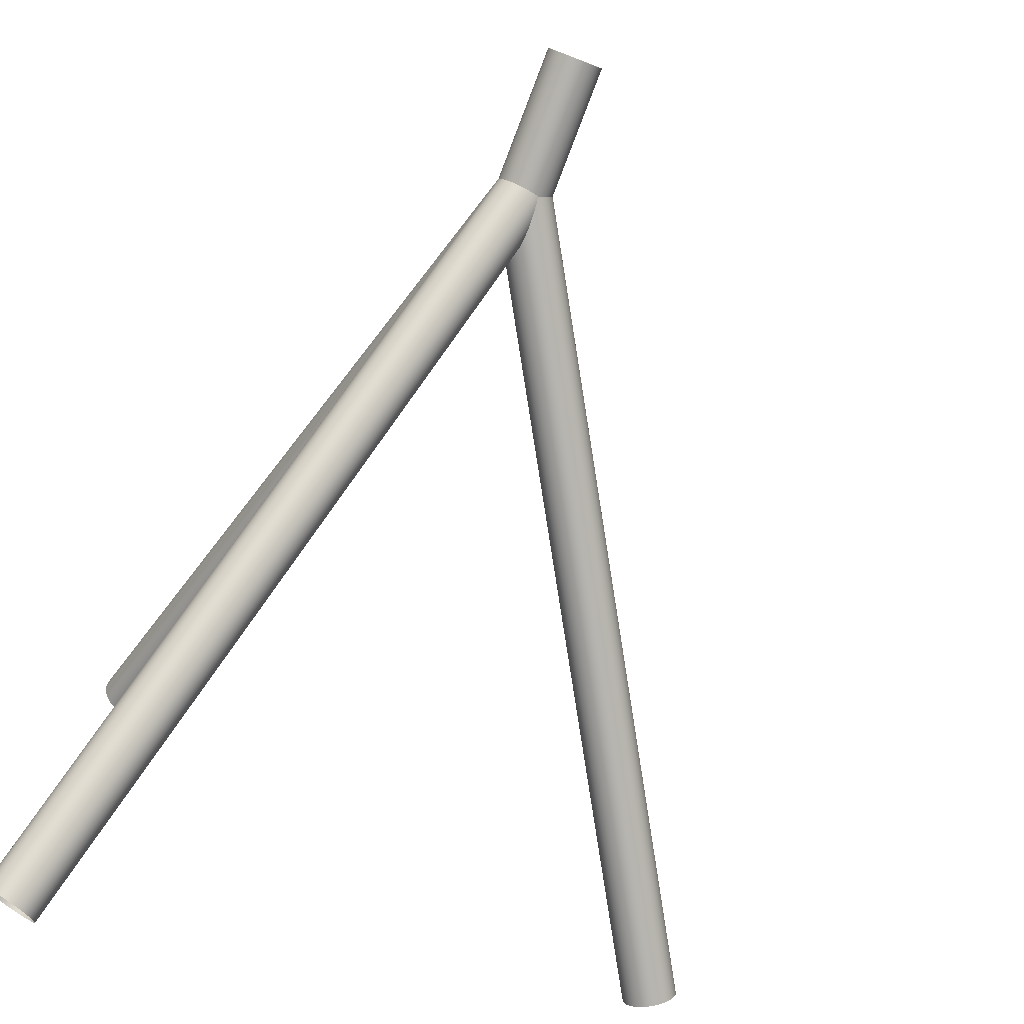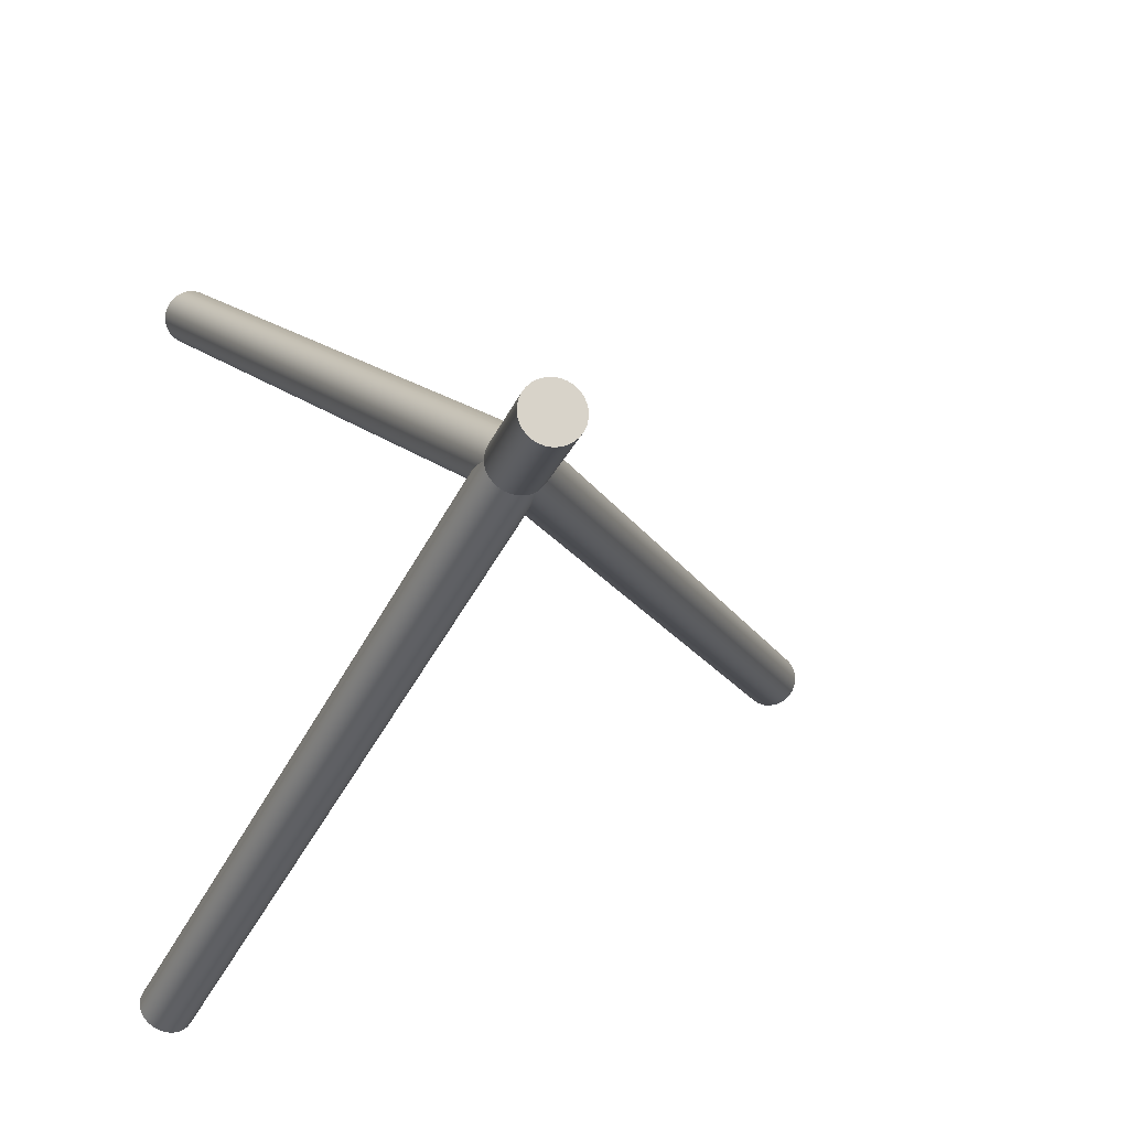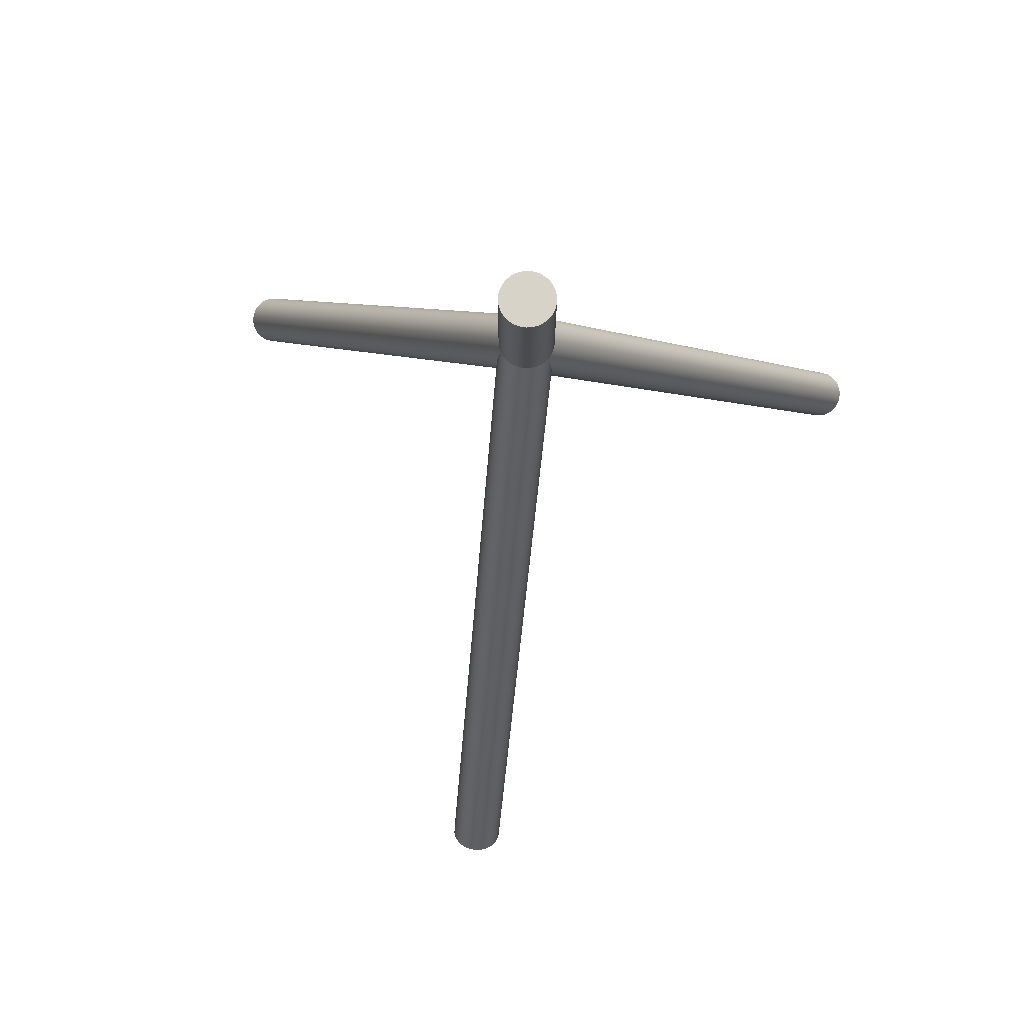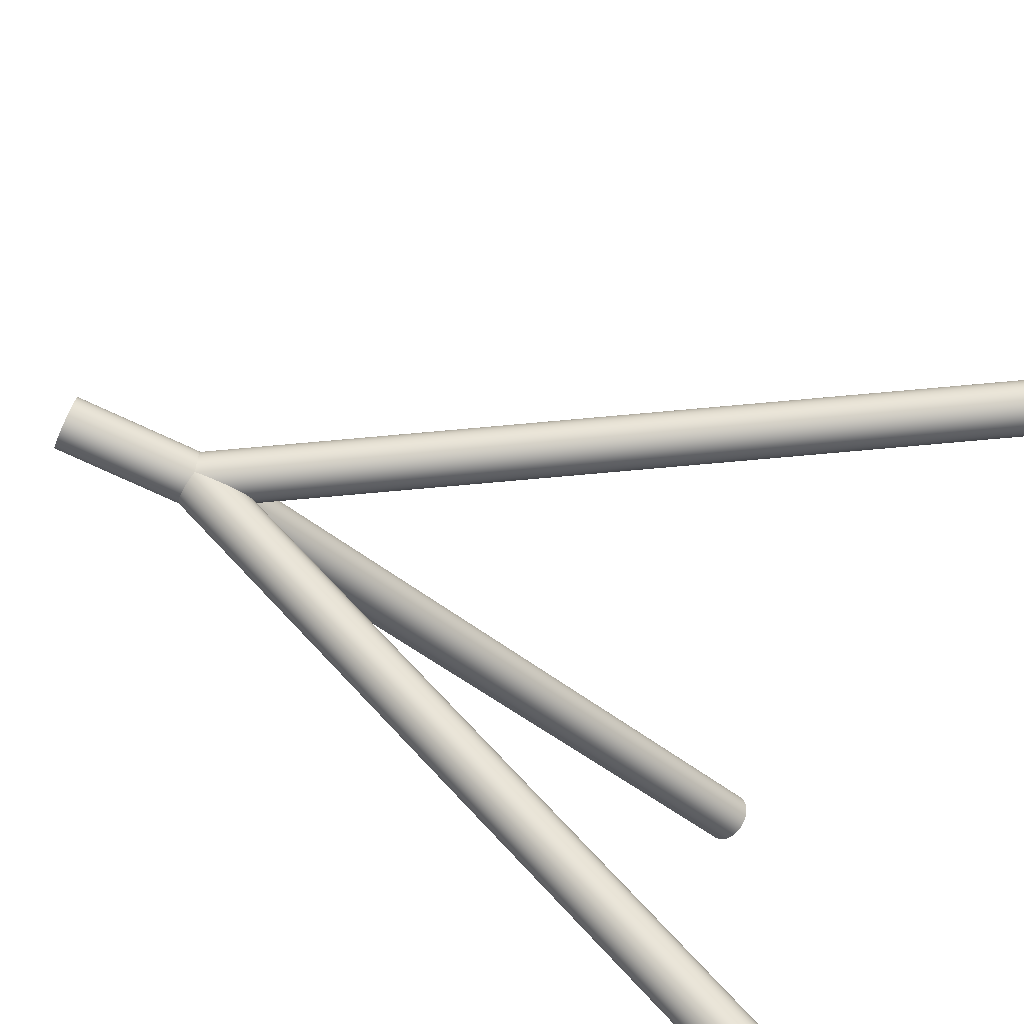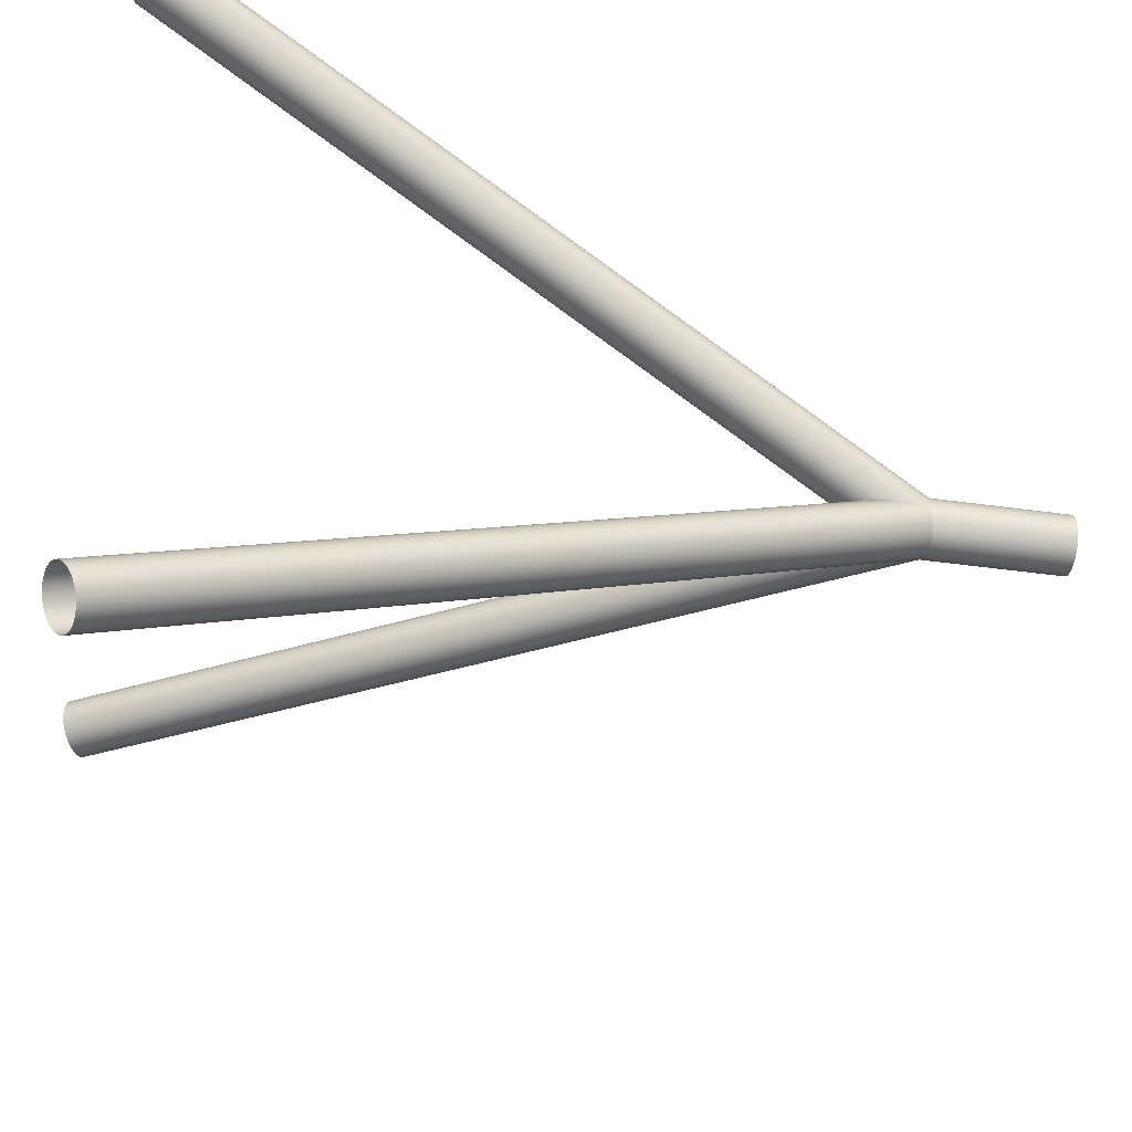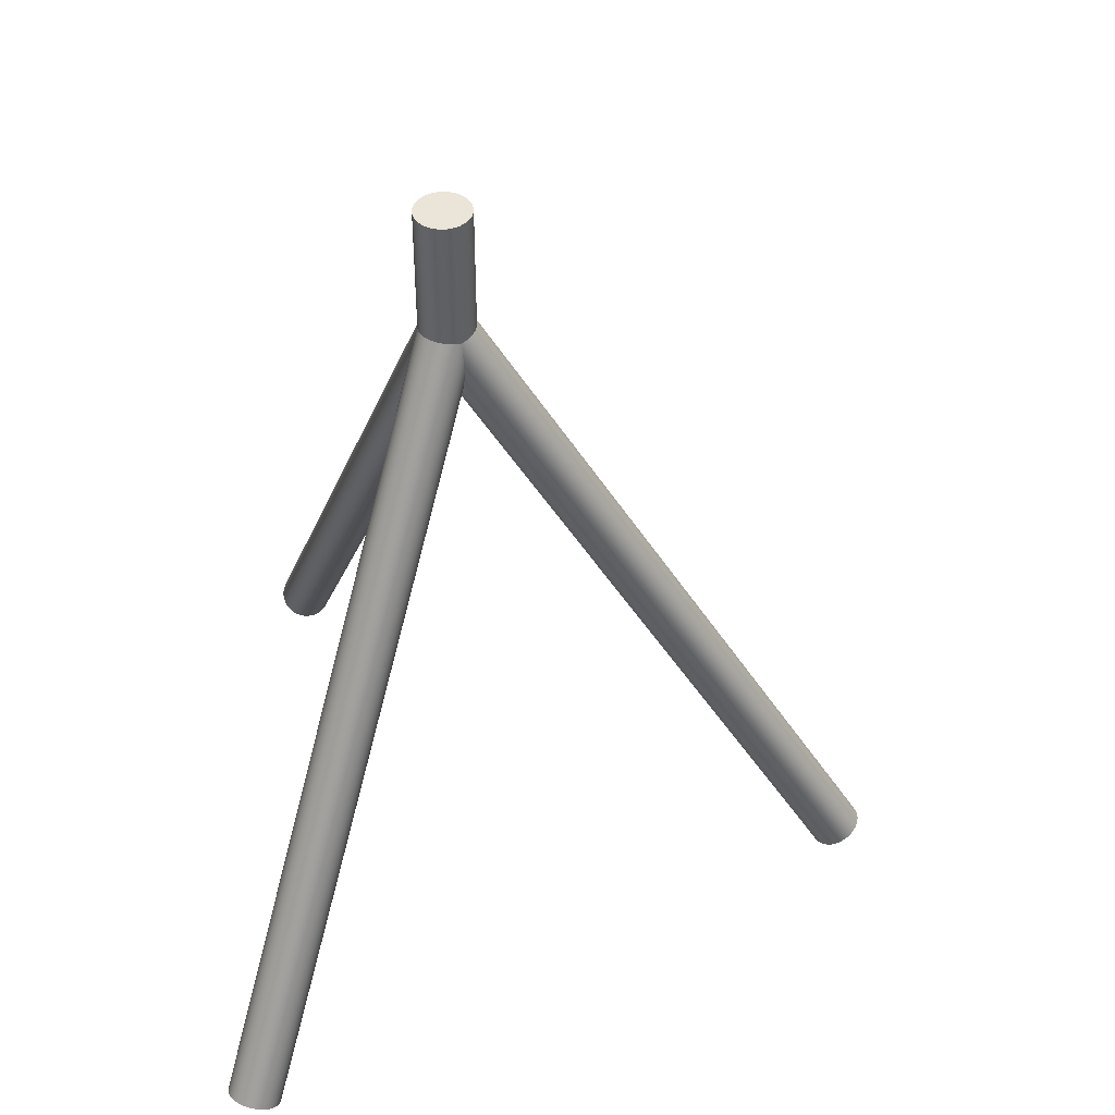
<metadata>
{"format":"obj","ext":"obj","renderer":"f3d","projection":"perspective","resolution":1024,"background":"white","views":[{"elev":-79.4,"azim":159.0,"up":"+Z"},{"elev":-14.8,"azim":167.9,"up":"+Z"},{"elev":76.8,"azim":-81.9,"up":"+Y"},{"elev":-75.8,"azim":-114.9,"up":"+Z"},{"elev":-41.2,"azim":80.3,"up":"+Z"},{"elev":44.8,"azim":-179.8,"up":"+Y"}]}
</metadata>
<code>
o ColobotMesh_1_ColobotMesh_
v 1.673 -1.196 -2.498
v 0.1732 4 0.1001
v 1.651 -1.217 -2.469
v 0.1514 3.979 0.1291
v -0.1935 3.959 0.03032
v 1.307 -1.237 2.628
v -0.1875 3.979 0.06661
v 1.313 -1.217 2.665
v -0.1733 4 0.09999
v 1.327 -1.196 2.698
v 1.623 -1.237 -2.446
v 0.123 3.959 0.1524
v 0.01159 3.913 0.18
v 1.512 -1.283 -2.418
v 0.05153 3.926 0.1785
v 1.552 -1.27 -2.42
v 0.08923 3.941 0.1691
v 1.589 -1.255 -2.429
v 1e-06 4 -0.2001
v 1e-06 5 -0.2001
v 0.0416 4 -0.1957
v 0.0416 5 -0.1957
v 0.08137 4 -0.1828
v 0.08137 5 -0.1828
v 0.1176 4 -0.1618
v 0.1176 5 -0.1618
v 0.1487 4 -0.1339
v 0.1487 5 -0.1339
v 0.1733 5 -0.1
v 0.1903 4 -0.06182
v 0.1903 5 -0.06182
v 0.199 4 -0.02091
v 0.199 5 -0.02091
v 0.199 4 0.02091
v 0.199 5 0.02091
v 0.1903 4 0.06182
v 0.1903 5 0.06182
v 0.1733 5 0.1
v 0.1487 4 0.1339
v 0.1487 5 0.1339
v 0.1176 4 0.1618
v 0.1176 5 0.1618
v 0.08137 4 0.1828
v 0.08137 5 0.1828
v 0.0416 4 0.1957
v 0.0416 5 0.1957
v 1e-06 4 0.2001
v 1e-06 5 0.2001
v -0.04159 4 0.1957
v -0.04159 5 0.1957
v -0.08137 4 0.1828
v -0.08137 5 0.1828
v -0.1176 4 0.1618
v -0.1176 5 0.1618
v -0.1487 4 0.1339
v -0.1487 5 0.1339
v -0.1732 5 0.1
v -0.1903 4 0.06182
v -0.1903 5 0.06182
v -0.199 4 0.02091
v -0.199 5 0.02091
v -0.199 4 -0.02091
v -0.199 5 -0.02091
v -0.1903 4 -0.06182
v -0.1903 5 -0.06182
v -0.1732 5 -0.1
v -0.1487 4 -0.1339
v -0.1487 5 -0.1339
v -0.1176 4 -0.1618
v -0.1176 5 -0.1618
v -0.08137 4 -0.1828
v -0.08137 5 -0.1828
v -0.04159 4 -0.1957
v -0.04159 5 -0.1957
v -3 -1.196 -0.2001
v -2.964 -1.217 -0.1957
v 0.03606 3.979 -0.1957
v -2.93 -1.237 -0.1828
v 0.07051 3.959 -0.1828
v -2.898 -1.255 -0.1618
v 0.1019 3.941 -0.1618
v -2.871 -1.27 -0.1339
v 0.1288 3.926 -0.1339
v -2.85 -1.283 -0.1
v 0.1501 3.913 -0.1
v -2.835 -1.291 -0.06182
v 0.1648 3.905 -0.06182
v -2.828 -1.296 -0.02091
v 0.1723 3.9 -0.02091
v -2.828 -1.296 0.02091
v 0.1723 3.9 0.02091
v -2.835 -1.291 0.06182
v 0.1648 3.905 0.06182
v -2.85 -1.283 0.1
v 0.1501 3.913 0.1
v -2.871 -1.27 0.1339
v 0.1288 3.926 0.1339
v -2.898 -1.255 0.1618
v 0.1019 3.941 0.1618
v -2.93 -1.237 0.1828
v 0.07051 3.959 0.1828
v -2.964 -1.217 0.1957
v 0.03606 3.979 0.1957
v -3 -1.196 0.2001
v -3.036 -1.175 0.1957
v -0.03598 4.021 0.1957
v -3.071 -1.155 0.1828
v -0.07042 4.041 0.1828
v -3.102 -1.137 0.1618
v -0.1018 4.059 0.1618
v -3.129 -1.122 0.1339
v -0.1287 4.074 0.1339
v -3.15 -1.109 0.1
v -0.15 4.087 0.1
v -3.165 -1.101 0.06182
v -0.1647 4.095 0.06182
v -3.172 -1.097 0.02091
v -0.1723 4.099 0.02091
v -3.172 -1.097 -0.02091
v -0.1723 4.099 -0.02091
v -3.165 -1.101 -0.06182
v -0.1647 4.095 -0.06182
v -3.15 -1.109 -0.1
v -0.15 4.087 -0.1
v -3.129 -1.122 -0.1339
v -0.1287 4.074 -0.1339
v -3.102 -1.137 -0.1618
v -0.1018 4.059 -0.1618
v -3.071 -1.155 -0.1828
v -0.07042 4.041 -0.1828
v -3.036 -1.175 -0.1957
v -0.03598 4.021 -0.1957
v 1.309 -1.255 2.591
v -0.1911 3.941 -0.007303
v 1.32 -1.27 2.554
v -0.1803 3.926 -0.0446
v 1.338 -1.283 2.518
v -0.1617 3.913 -0.07996
v 1.364 -1.291 2.486
v -0.1359 3.905 -0.1118
v 1.396 -1.296 2.459
v -0.1043 3.9 -0.1388
v 1.432 -1.296 2.438
v -0.06806 3.9 -0.1597
v 1.471 -1.291 2.425
v -0.02887 3.905 -0.1736
v 1.512 -1.283 2.418
v 0.01158 3.913 -0.18
v 1.552 -1.27 2.42
v 0.05153 3.926 -0.1785
v 1.589 -1.255 2.429
v 0.08922 3.941 -0.1691
v 1.623 -1.237 2.446
v 0.123 3.959 -0.1524
v 1.651 -1.217 2.469
v 0.1514 3.979 -0.1291
v 1.673 -1.196 2.498
v 0.1732 4 -0.1001
v 1.687 -1.175 2.531
v 0.1875 4.021 -0.06668
v 1.694 -1.155 2.568
v 0.1935 4.041 -0.03039
v 1.691 -1.137 2.605
v 0.1911 4.059 0.00723
v 1.68 -1.122 2.643
v 0.1803 4.074 0.04453
v 1.662 -1.109 2.678
v 0.1616 4.087 0.07989
v 1.636 -1.101 2.71
v 0.1359 4.095 0.1117
v 1.604 -1.097 2.737
v 0.1042 4.099 0.1387
v 1.568 -1.097 2.758
v 0.06802 4.099 0.1596
v 1.529 -1.101 2.772
v 0.02882 4.095 0.1736
v 1.488 -1.109 2.778
v -0.01163 4.087 0.1799
v 1.448 -1.122 2.777
v -0.05158 4.074 0.1784
v 1.411 -1.137 2.767
v -0.08927 4.059 0.1691
v 1.377 -1.155 2.751
v -0.1231 4.041 0.1524
v 1.349 -1.175 2.727
v -0.1515 4.021 0.129
v 1.471 -1.291 -2.425
v -0.02886 3.905 0.1736
v 1.432 -1.296 -2.438
v -0.06806 3.9 0.1597
v 1.396 -1.296 -2.459
v -0.1043 3.9 0.1388
v 1.364 -1.291 -2.486
v -0.1359 3.905 0.1118
v 1.338 -1.283 -2.518
v -0.1617 3.913 0.07996
v 1.32 -1.27 -2.554
v -0.1803 3.926 0.04461
v 1.309 -1.255 -2.591
v -0.1911 3.941 0.007306
v 1.307 -1.237 -2.628
v -0.1935 3.959 -0.03031
v 1.313 -1.217 -2.665
v -0.1875 3.979 -0.06661
v 1.327 -1.196 -2.698
v -0.1733 4 -0.09999
v 1.349 -1.175 -2.727
v -0.1515 4.021 -0.129
v 1.377 -1.155 -2.751
v -0.1231 4.041 -0.1524
v 1.411 -1.137 -2.767
v -0.08926 4.059 -0.1691
v 1.448 -1.122 -2.777
v -0.05157 4.074 -0.1784
v 1.488 -1.109 -2.778
v -0.01162 4.087 -0.1799
v 1.529 -1.101 -2.772
v 0.02883 4.095 -0.1736
v 1.568 -1.097 -2.758
v 0.06802 4.099 -0.1596
v 1.604 -1.097 -2.737
v 0.1042 4.099 -0.1387
v 1.636 -1.101 -2.71
v 0.1359 4.095 -0.1117
v 1.662 -1.109 -2.678
v 0.1616 4.087 -0.07988
v 1.68 -1.122 -2.643
v 0.1803 4.074 -0.04453
v 1.691 -1.137 -2.605
v 0.1911 4.059 -0.007229
v 1.694 -1.155 -2.568
v 0.1935 4.041 0.03039
v 1.687 -1.175 -2.531
v 0.1875 4.021 0.06668
v 2e-06 5 0
v 1e-06 5 -0.2001
v 0.0416 5 -0.1957
v 0.08137 5 -0.1828
v 0.1176 5 -0.1618
v 0.1487 5 -0.1339
v 0.1733 5 -0.1
v 0.1903 5 -0.06182
v 0.199 5 -0.02091
v 0.199 5 0.02091
v 0.1903 5 0.06182
v 0.1733 5 0.1
v 0.1487 5 0.1339
v 0.1176 5 0.1618
v 0.08137 5 0.1828
v 0.0416 5 0.1957
v 1e-06 5 0.2001
v -0.04159 5 0.1957
v -0.08137 5 0.1828
v -0.1176 5 0.1618
v -0.1487 5 0.1339
v -0.1732 5 0.1
v -0.1903 5 0.06182
v -0.199 5 0.02091
v -0.199 5 -0.02091
v -0.1903 5 -0.06182
v -0.1732 5 -0.1
v -0.1487 5 -0.1339
v -0.1176 5 -0.1618
v -0.08137 5 -0.1828
v -0.04159 5 -0.1957
f 133 134 136
f 6 5 134
f 8 7 5
f 10 9 7
f 137 138 140
f 135 136 138
f 16 15 13
f 11 12 17
f 3 4 12
f 18 17 15
f 14 13 188
f 1 2 4
f 193 194 196
f 191 192 194
f 189 190 192
f 187 188 190
f 197 198 200
f 195 196 198
f 19 236 237
f 21 237 238
f 23 238 239
f 25 239 240
f 30 242 243
f 32 243 244
f 34 244 245
f 39 247 248
f 41 248 249
f 43 249 250
f 45 250 251
f 47 251 252
f 49 252 253
f 51 253 254
f 53 254 255
f 58 257 258
f 60 258 259
f 62 259 260
f 67 262 263
f 69 263 264
f 71 264 265
f 73 265 236
f 76 77 79
f 78 79 81
f 80 81 83
f 82 83 85
f 84 85 87
f 86 87 89
f 88 89 91
f 90 91 93
f 92 93 95
f 94 95 97
f 96 97 99
f 98 99 101
f 100 101 103
f 105 106 108
f 107 108 110
f 109 110 112
f 111 112 114
f 113 114 116
f 115 116 118
f 117 118 120
f 119 120 122
f 121 122 124
f 123 124 126
f 125 126 128
f 127 128 130
f 129 130 132
f 139 140 142
f 141 142 144
f 143 144 146
f 145 146 148
f 147 148 150
f 149 150 152
f 151 152 154
f 153 154 156
f 155 156 158
f 157 158 160
f 159 160 162
f 161 162 164
f 163 164 166
f 165 166 168
f 167 168 170
f 169 170 172
f 171 172 174
f 173 174 176
f 175 176 178
f 177 178 180
f 179 180 182
f 181 182 184
f 183 184 186
f 185 186 9
f 199 200 202
f 201 202 204
f 203 204 206
f 205 206 208
f 207 208 210
f 209 210 212
f 211 212 214
f 213 214 216
f 215 216 218
f 217 218 220
f 219 220 222
f 221 222 224
f 223 224 226
f 225 226 228
f 227 228 230
f 229 230 232
f 231 232 234
f 233 234 2
f 131 132 19
f 104 47 106
f 102 103 47
f 75 19 77
f 206 261 262
f 64 260 261
f 9 256 257
f 55 255 256
f 2 246 247
f 36 245 246
f 158 241 242
f 27 240 241
f 63 61 235
f 22 20 235
f 42 40 235
f 68 66 235
f 28 26 235
f 48 46 235
f 74 72 235
f 54 52 235
f 33 31 235
f 59 57 235
f 38 37 235
f 65 63 235
f 24 22 235
f 44 42 235
f 70 68 235
f 29 28 235
f 50 48 235
f 20 74 235
f 56 54 235
f 35 33 235
f 61 59 235
f 40 38 235
f 66 65 235
f 26 24 235
f 46 44 235
f 72 70 235
f 52 50 235
f 31 29 235
f 57 56 235
f 37 35 235
f 135 133 136
f 133 6 134
f 6 8 5
f 8 10 7
f 139 137 140
f 137 135 138
f 14 16 13
f 18 11 17
f 11 3 12
f 16 18 15
f 187 14 188
f 3 1 4
f 195 193 196
f 193 191 194
f 191 189 192
f 189 187 190
f 199 197 200
f 197 195 198
f 21 19 237
f 23 21 238
f 25 23 239
f 27 25 240
f 32 30 243
f 34 32 244
f 36 34 245
f 41 39 248
f 43 41 249
f 45 43 250
f 47 45 251
f 49 47 252
f 51 49 253
f 53 51 254
f 55 53 255
f 60 58 258
f 62 60 259
f 64 62 260
f 69 67 263
f 71 69 264
f 73 71 265
f 19 73 236
f 78 76 79
f 80 78 81
f 82 80 83
f 84 82 85
f 86 84 87
f 88 86 89
f 90 88 91
f 92 90 93
f 94 92 95
f 96 94 97
f 98 96 99
f 100 98 101
f 102 100 103
f 107 105 108
f 109 107 110
f 111 109 112
f 113 111 114
f 115 113 116
f 117 115 118
f 119 117 120
f 121 119 122
f 123 121 124
f 125 123 126
f 127 125 128
f 129 127 130
f 131 129 132
f 141 139 142
f 143 141 144
f 145 143 146
f 147 145 148
f 149 147 150
f 151 149 152
f 153 151 154
f 155 153 156
f 157 155 158
f 159 157 160
f 161 159 162
f 163 161 164
f 165 163 166
f 167 165 168
f 169 167 170
f 171 169 172
f 173 171 174
f 175 173 176
f 177 175 178
f 179 177 180
f 181 179 182
f 183 181 184
f 185 183 186
f 10 185 9
f 201 199 202
f 203 201 204
f 205 203 206
f 207 205 208
f 209 207 210
f 211 209 212
f 213 211 214
f 215 213 216
f 217 215 218
f 219 217 220
f 221 219 222
f 223 221 224
f 225 223 226
f 227 225 228
f 229 227 230
f 231 229 232
f 233 231 234
f 1 233 2
f 75 131 19
f 105 104 106
f 104 102 47
f 76 75 77
f 67 206 262
f 206 64 261
f 58 9 257
f 9 55 256
f 39 2 247
f 2 36 246
f 30 158 242
f 158 27 241

</code>
